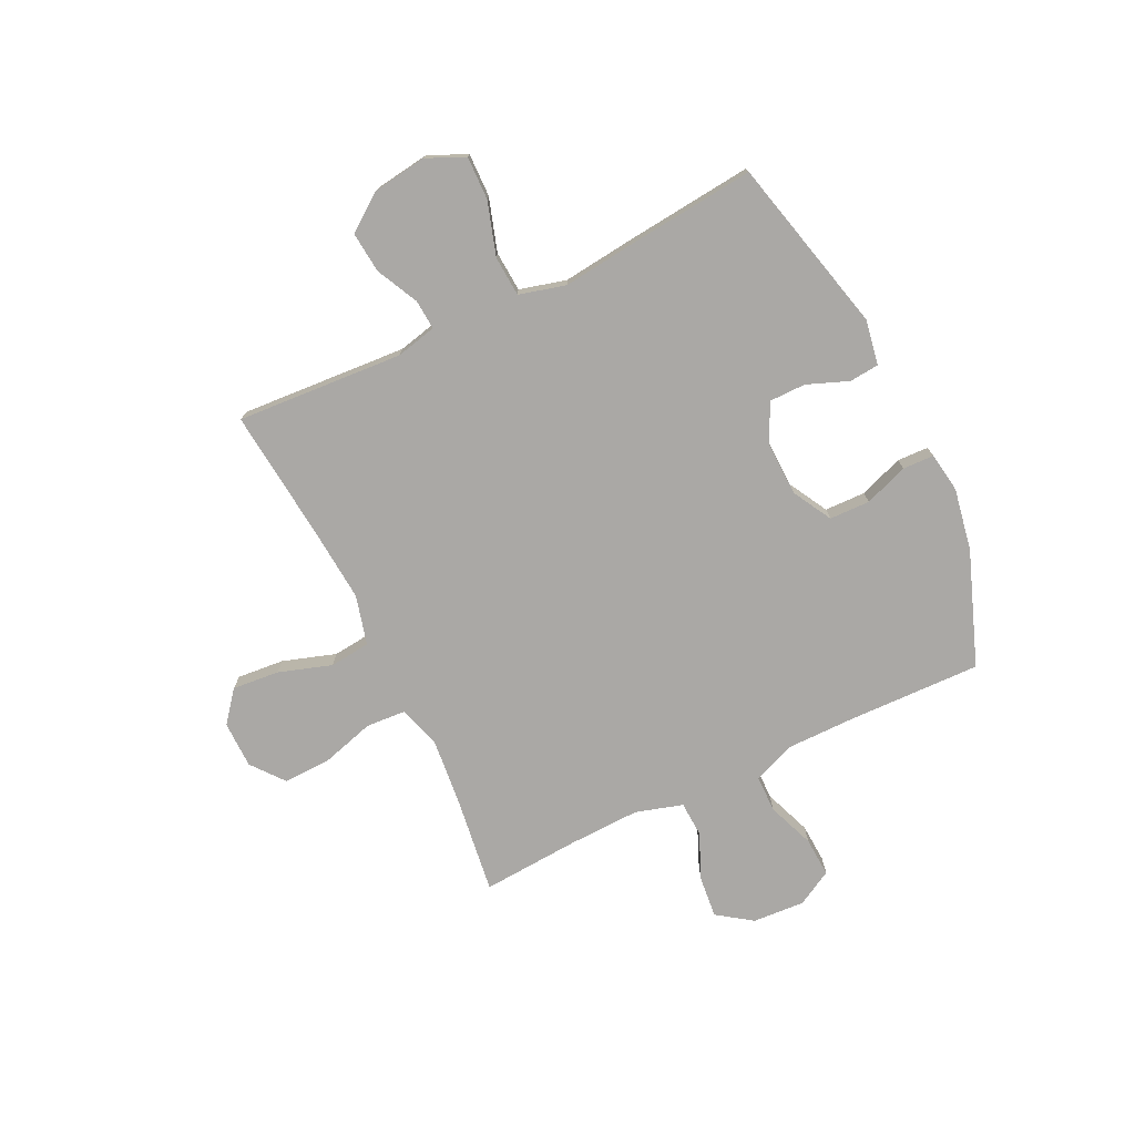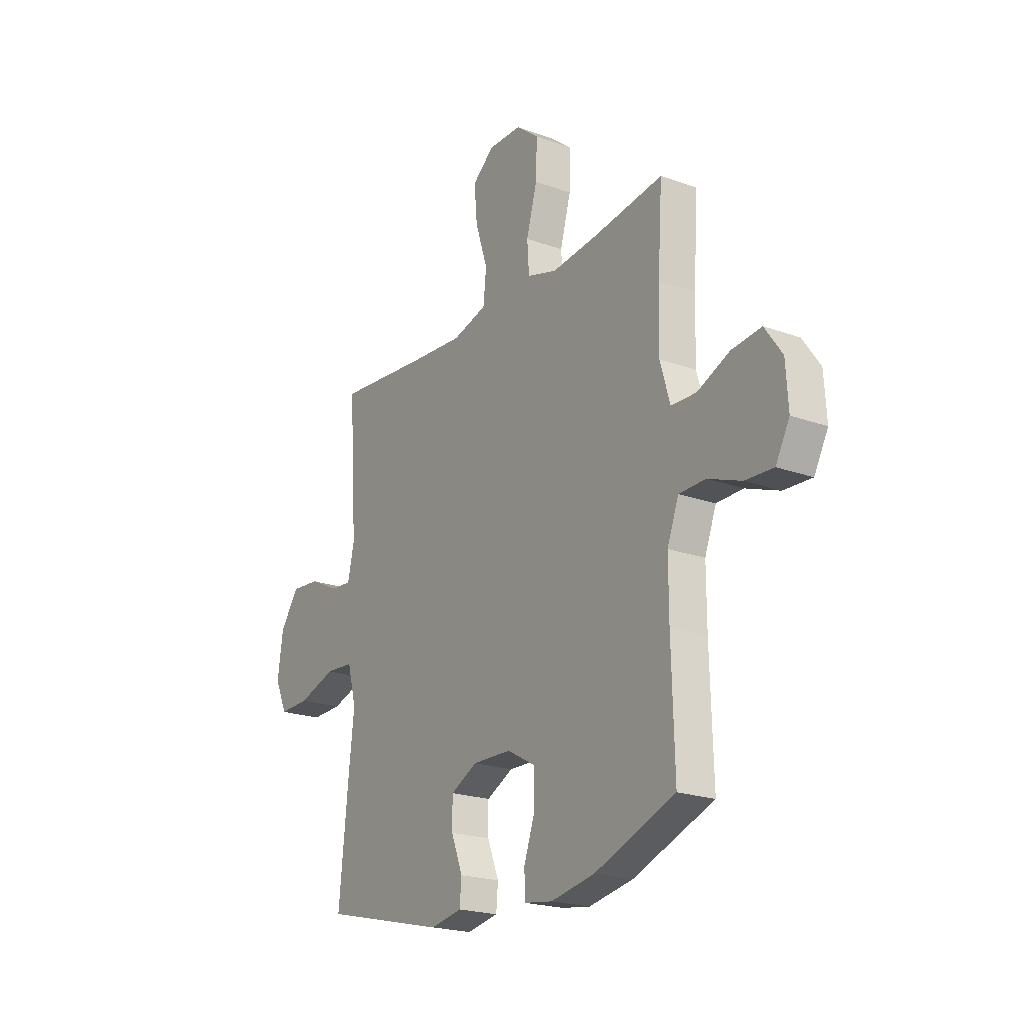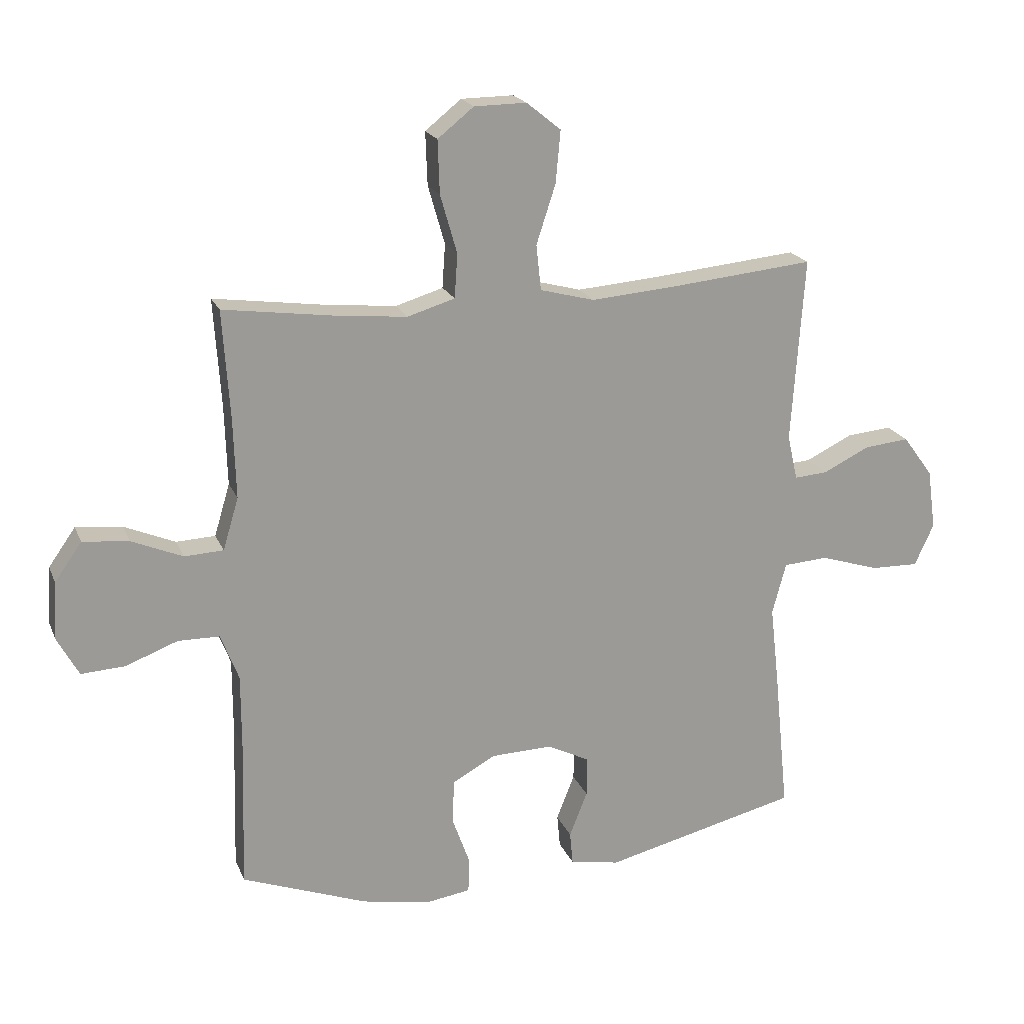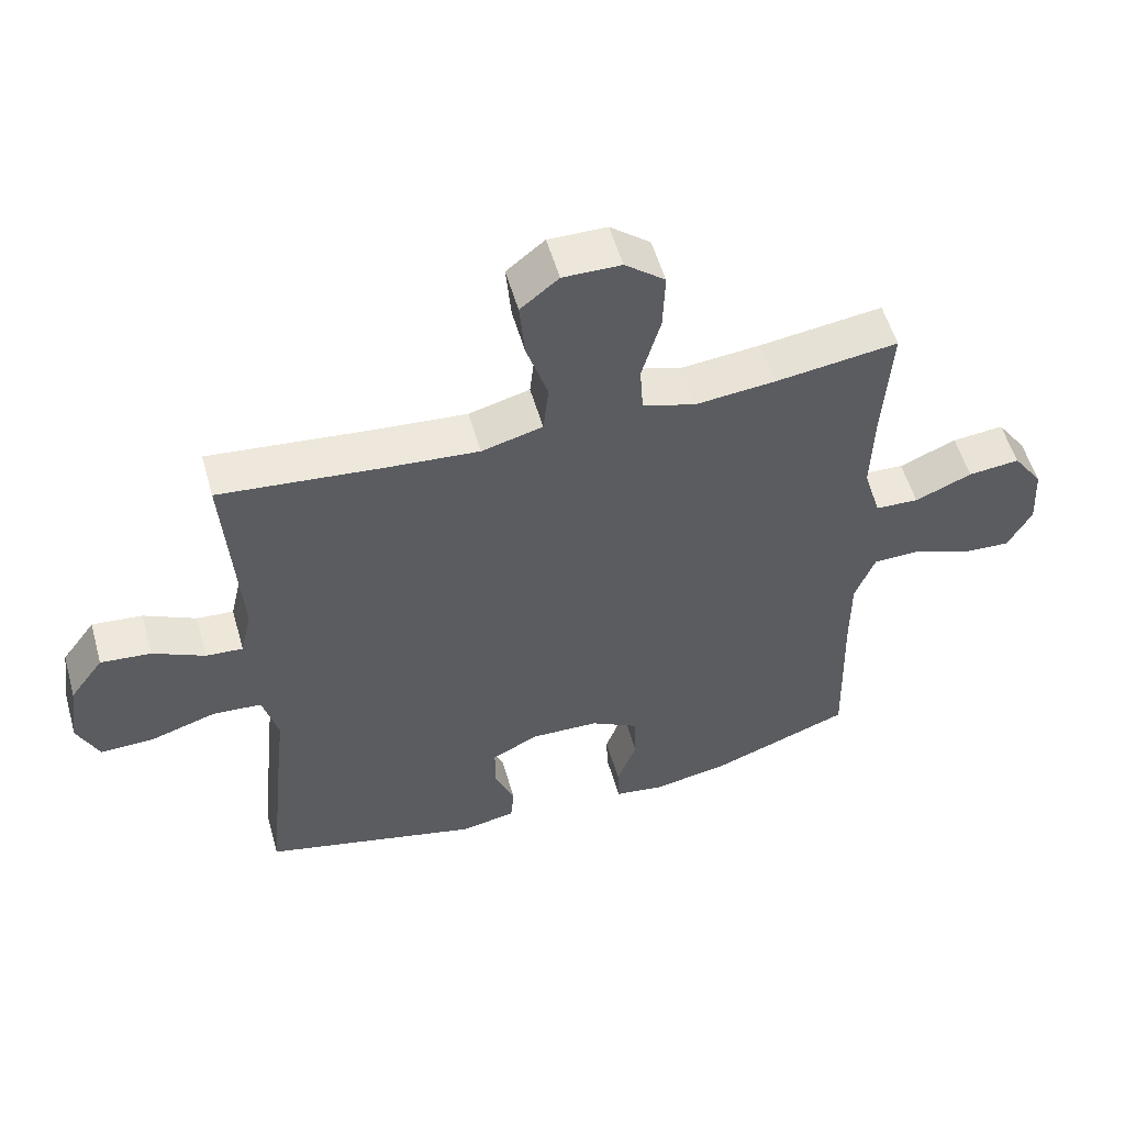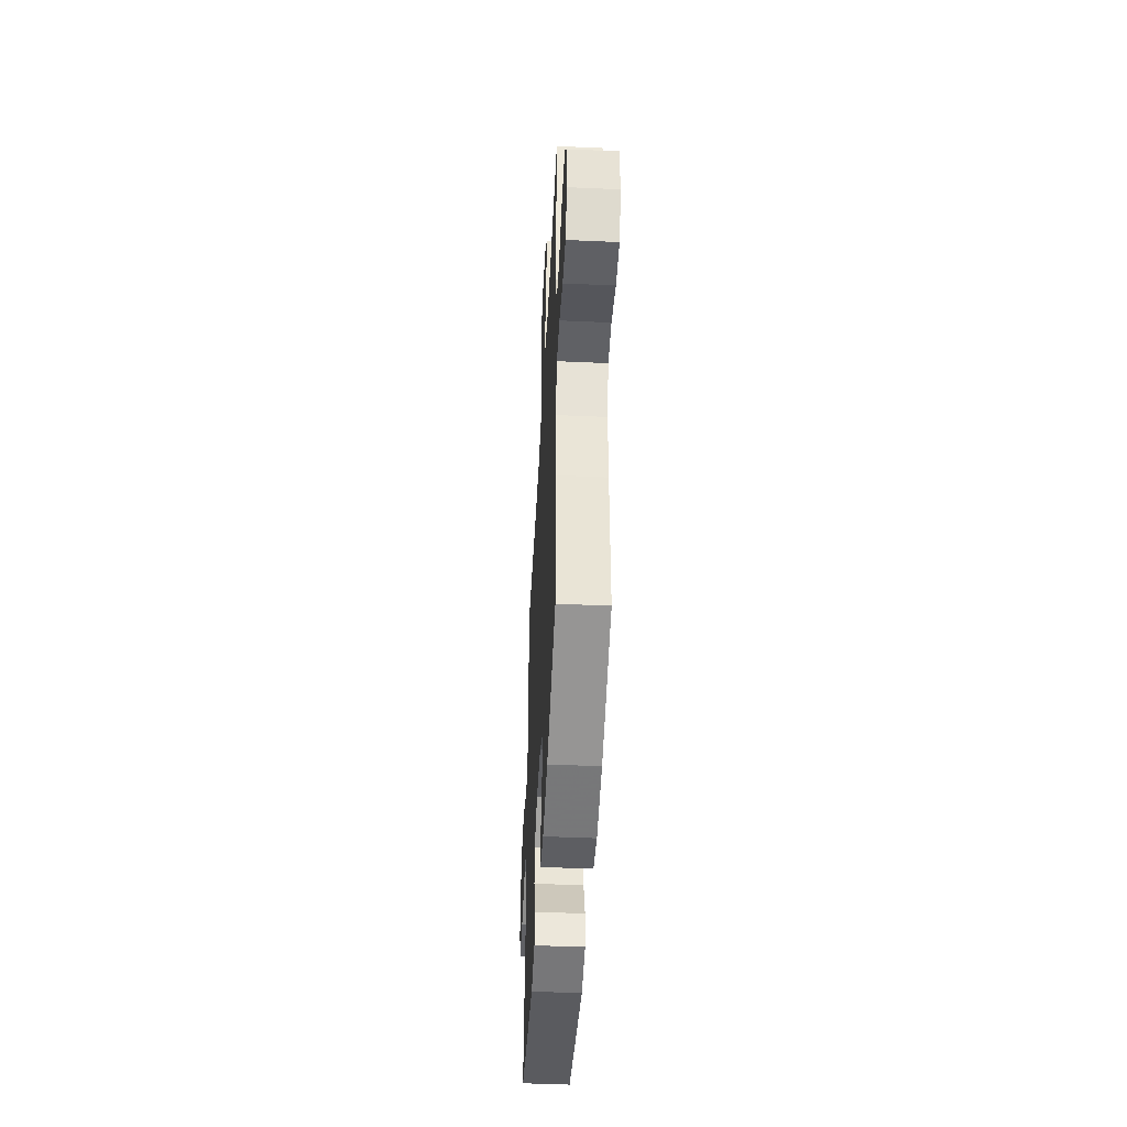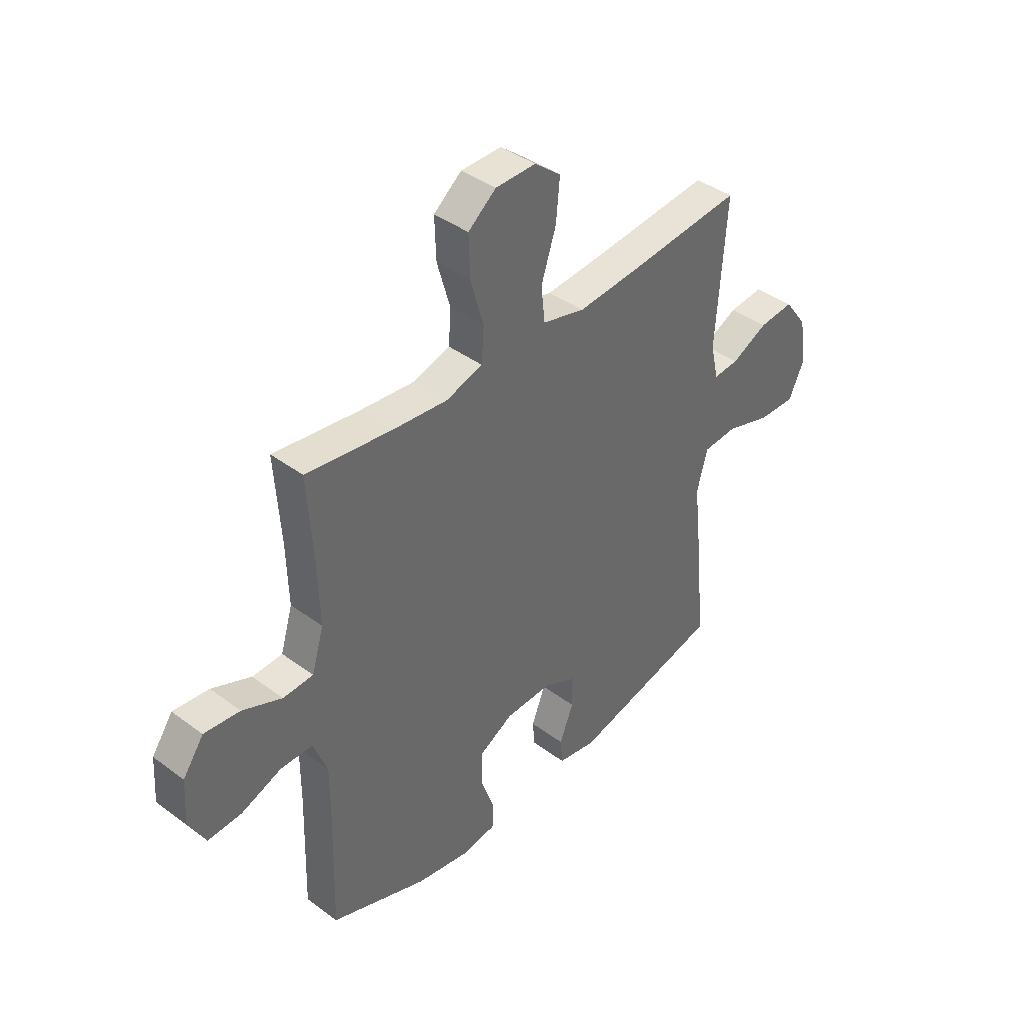
<metadata>
{"format":"obj","ext":"obj","renderer":"f3d","projection":"perspective","resolution":1024,"background":"white","views":[{"elev":-75.2,"azim":115.9,"up":"+Y"},{"elev":-21.3,"azim":-122.7,"up":"+Z"},{"elev":19.9,"azim":-17.9,"up":"+Z"},{"elev":54.6,"azim":164.2,"up":"+Z"},{"elev":-46.9,"azim":-92.9,"up":"+Z"},{"elev":40.6,"azim":-47.7,"up":"+Z"}]}
</metadata>
<code>
v -0.5 0.07 0.5
v -0.317 0.07 0.475
v -0.197 0.07 0.463
v -0.118 0.07 0.487
v -0.113 0.07 0.56
v -0.141 0.07 0.658
v -0.144 0.07 0.746
v -0.084 0.07 0.794
v 0.003 0.07 0.795
v 0.06 0.07 0.749
v 0.052 0.07 0.662
v 0.02 0.07 0.564
v 0.028 0.07 0.489
v 0.119 0.07 0.465
v 0.256 0.07 0.476
v 0.5 0.07 0.5
v 0.479 0.07 0.192
v 0.496 0.07 0.117
v 0.551 0.07 0.121
v 0.629 0.07 0.159
v 0.704 0.07 0.166
v 0.754 0.07 0.098
v 0.768 0.07 -0.002
v 0.736 0.07 -0.072
v 0.656 0.07 -0.07
v 0.558 0.07 -0.039
v 0.484 0.07 -0.044
v 0.461 0.07 -0.13
v 0.476 0.07 -0.262
v 0.5 0.07 -0.5
v 0.175 0.07 -0.579
v 0.092 0.07 -0.564
v 0.087 0.07 -0.509
v 0.117 0.07 -0.433
v 0.117 0.07 -0.366
v 0.047 0.07 -0.331
v -0.055 0.07 -0.334
v -0.127 0.07 -0.374
v -0.129 0.07 -0.449
v -0.1 0.07 -0.53
v -0.102 0.07 -0.588
v -0.176 0.07 -0.599
v -0.291 0.07 -0.578
v -0.5 0.07 -0.5
v -0.493 0.07 -0.25
v -0.493 0.07 -0.127
v -0.523 0.07 -0.049
v -0.592 0.07 -0.048
v -0.679 0.07 -0.081
v -0.752 0.07 -0.085
v -0.788 0.07 -0.019
v -0.782 0.07 0.077
v -0.737 0.07 0.141
v -0.66 0.07 0.133
v -0.575 0.07 0.097
v -0.51 0.07 0.1
v -0.484 0.07 0.187
v -0.488 0.07 0.32
v -0.5 0 0.5
v -0.317 0 0.475
v -0.197 0 0.463
v -0.118 0 0.487
v -0.113 0 0.56
v -0.141 0 0.658
v -0.144 0 0.746
v -0.084 0 0.794
v 0.003 0 0.795
v 0.06 0 0.749
v 0.052 0 0.662
v 0.02 0 0.564
v 0.028 0 0.489
v 0.119 0 0.465
v 0.256 0 0.476
v 0.5 0 0.5
v 0.479 0 0.192
v 0.496 0 0.117
v 0.551 0 0.121
v 0.629 0 0.159
v 0.704 0 0.166
v 0.754 0 0.098
v 0.768 0 -0.002
v 0.736 0 -0.072
v 0.656 0 -0.07
v 0.558 0 -0.039
v 0.484 0 -0.044
v 0.461 0 -0.13
v 0.476 0 -0.262
v 0.5 0 -0.5
v 0.175 0 -0.579
v 0.092 0 -0.564
v 0.087 0 -0.509
v 0.117 0 -0.433
v 0.117 0 -0.366
v 0.047 0 -0.331
v -0.055 0 -0.334
v -0.127 0 -0.374
v -0.129 0 -0.449
v -0.1 0 -0.53
v -0.102 0 -0.588
v -0.176 0 -0.599
v -0.291 0 -0.578
v -0.5 0 -0.5
v -0.493 0 -0.25
v -0.493 0 -0.127
v -0.523 0 -0.049
v -0.592 0 -0.048
v -0.679 0 -0.081
v -0.752 0 -0.085
v -0.788 0 -0.019
v -0.782 0 0.077
v -0.737 0 0.141
v -0.66 0 0.133
v -0.575 0 0.097
v -0.51 0 0.1
v -0.484 0 0.187
v -0.488 0 0.32
f 53 54 55
f 52 53 55
f 51 52 55
f 50 51 55
f 49 50 55
f 48 49 55
f 47 48 55 56
f 46 47 56 57
f 43 44 45
f 42 43 45
f 41 42 45
f 40 41 45
f 39 40 45
f 45 46 57
f 39 45 57
f 38 39 57
f 32 33 34
f 31 32 34
f 30 31 34
f 29 30 34
f 28 29 34
f 27 28 34 35
f 24 25 26
f 23 24 26
f 22 23 26
f 21 22 26
f 20 21 26
f 19 20 26
f 18 19 26 27
f 27 35 36
f 18 27 36
f 17 18 36
f 10 11 12
f 9 10 12
f 8 9 12
f 7 8 12
f 6 7 12
f 5 6 12
f 4 5 12 13
f 3 4 13 14
f 58 1 2
f 58 2 3
f 57 58 3
f 38 57 3
f 37 38 3
f 17 36 37
f 16 17 37
f 15 16 37
f 37 3 14
f 14 15 37
f 113 112 111
f 113 111 110
f 113 110 109
f 113 109 108
f 113 108 107
f 113 107 106
f 114 113 106 105
f 115 114 105 104
f 103 102 101
f 103 101 100
f 103 100 99
f 103 99 98
f 103 98 97
f 115 104 103
f 115 103 97
f 115 97 96
f 92 91 90
f 92 90 89
f 92 89 88
f 92 88 87
f 92 87 86
f 93 92 86 85
f 84 83 82
f 84 82 81
f 84 81 80
f 84 80 79
f 84 79 78
f 84 78 77
f 85 84 77 76
f 94 93 85
f 94 85 76
f 94 76 75
f 70 69 68
f 70 68 67
f 70 67 66
f 70 66 65
f 70 65 64
f 70 64 63
f 71 70 63 62
f 72 71 62 61
f 60 59 116
f 61 60 116
f 61 116 115
f 61 115 96
f 61 96 95
f 95 94 75
f 95 75 74
f 95 74 73
f 72 61 95
f 95 73 72
f 1 59 60 2
f 2 60 61 3
f 3 61 62 4
f 4 62 63 5
f 5 63 64 6
f 6 64 65 7
f 7 65 66 8
f 8 66 67 9
f 9 67 68 10
f 10 68 69 11
f 11 69 70 12
f 12 70 71 13
f 13 71 72 14
f 14 72 73 15
f 15 73 74 16
f 16 74 75 17
f 17 75 76 18
f 18 76 77 19
f 19 77 78 20
f 20 78 79 21
f 21 79 80 22
f 22 80 81 23
f 23 81 82 24
f 24 82 83 25
f 25 83 84 26
f 26 84 85 27
f 27 85 86 28
f 28 86 87 29
f 29 87 88 30
f 30 88 89 31
f 31 89 90 32
f 32 90 91 33
f 33 91 92 34
f 34 92 93 35
f 35 93 94 36
f 36 94 95 37
f 37 95 96 38
f 38 96 97 39
f 39 97 98 40
f 40 98 99 41
f 41 99 100 42
f 42 100 101 43
f 43 101 102 44
f 44 102 103 45
f 45 103 104 46
f 46 104 105 47
f 47 105 106 48
f 48 106 107 49
f 49 107 108 50
f 50 108 109 51
f 51 109 110 52
f 52 110 111 53
f 53 111 112 54
f 54 112 113 55
f 55 113 114 56
f 56 114 115 57
f 57 115 116 58
f 58 116 59 1

</code>
